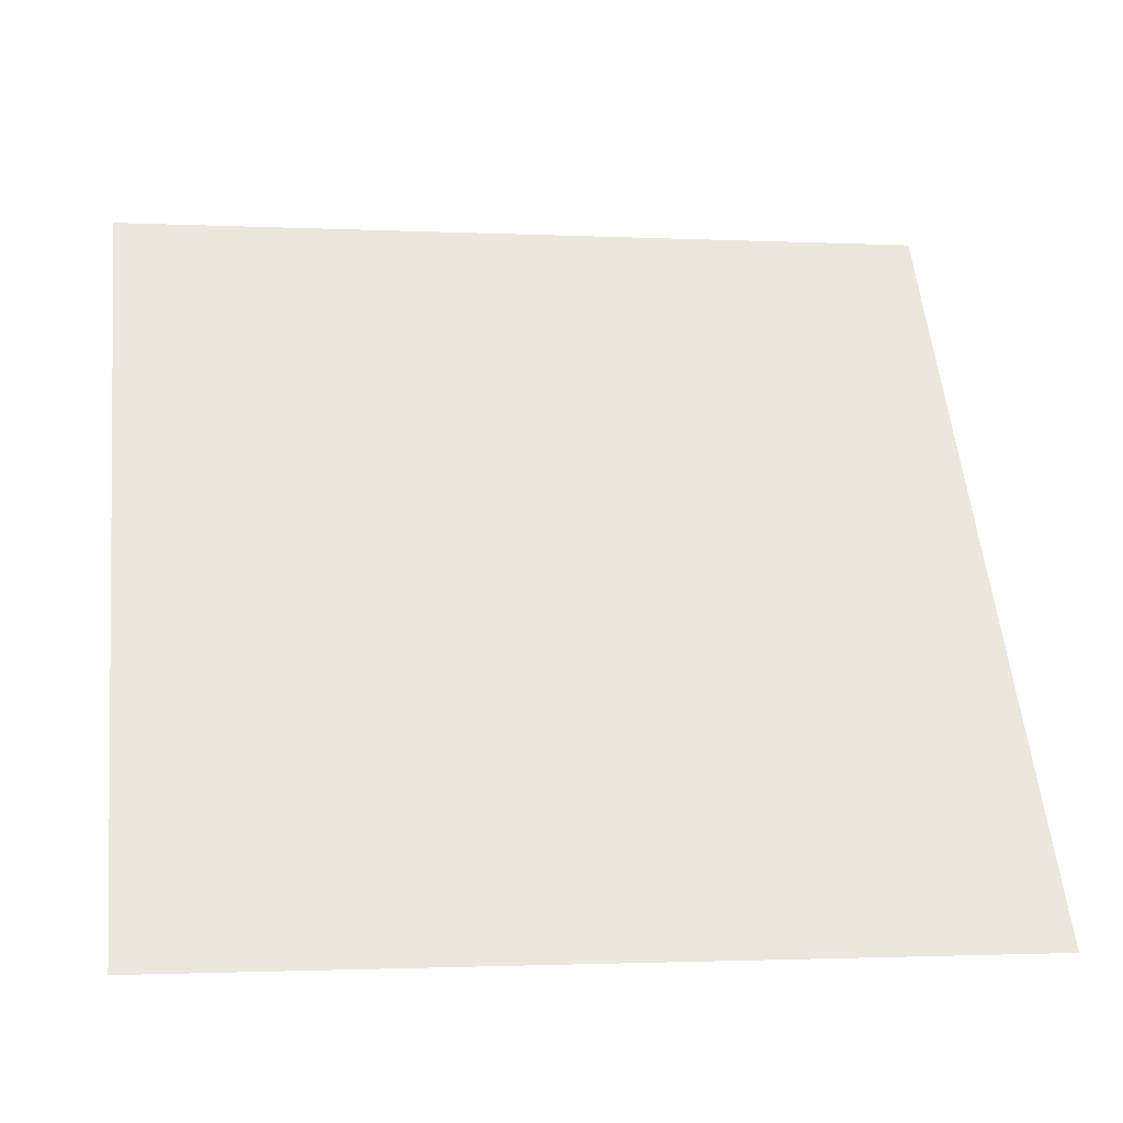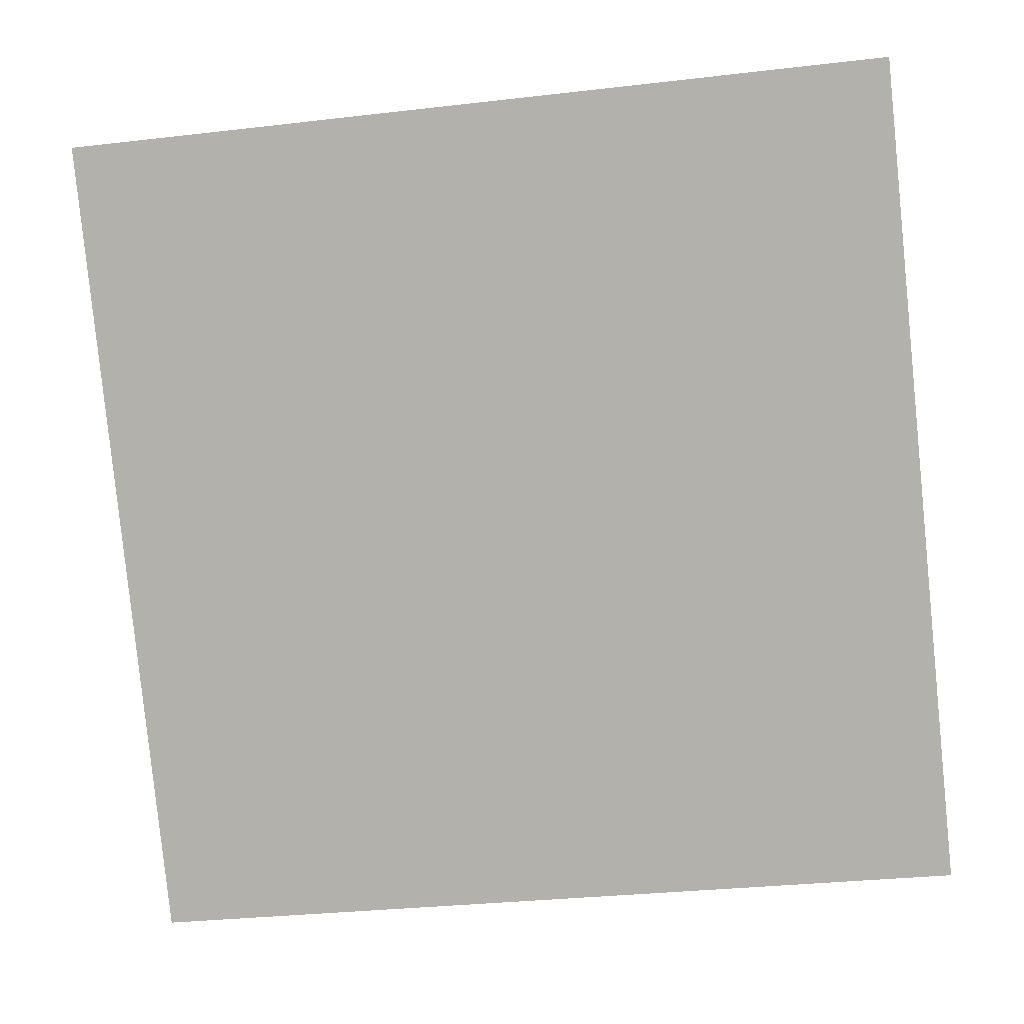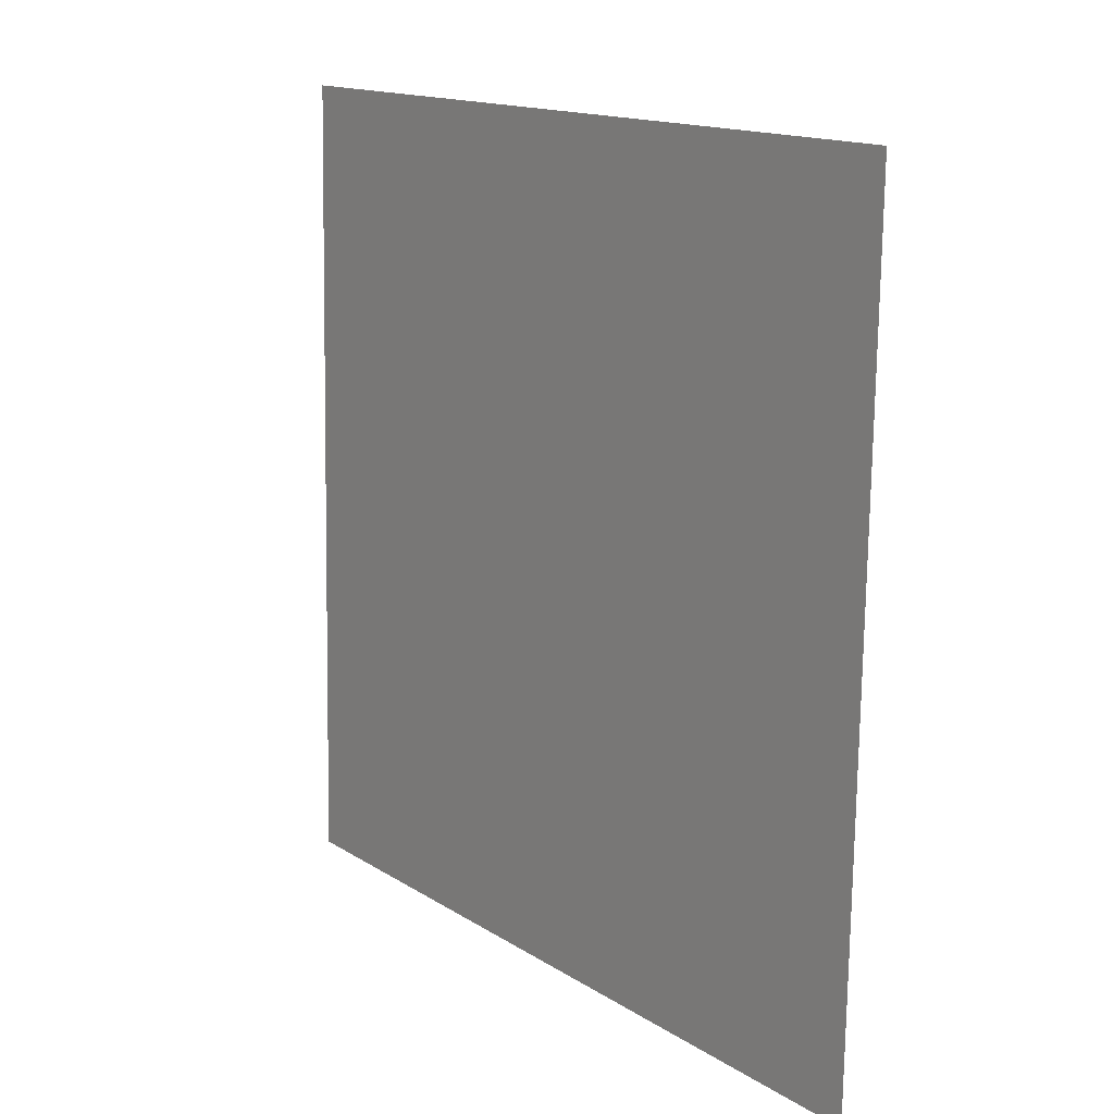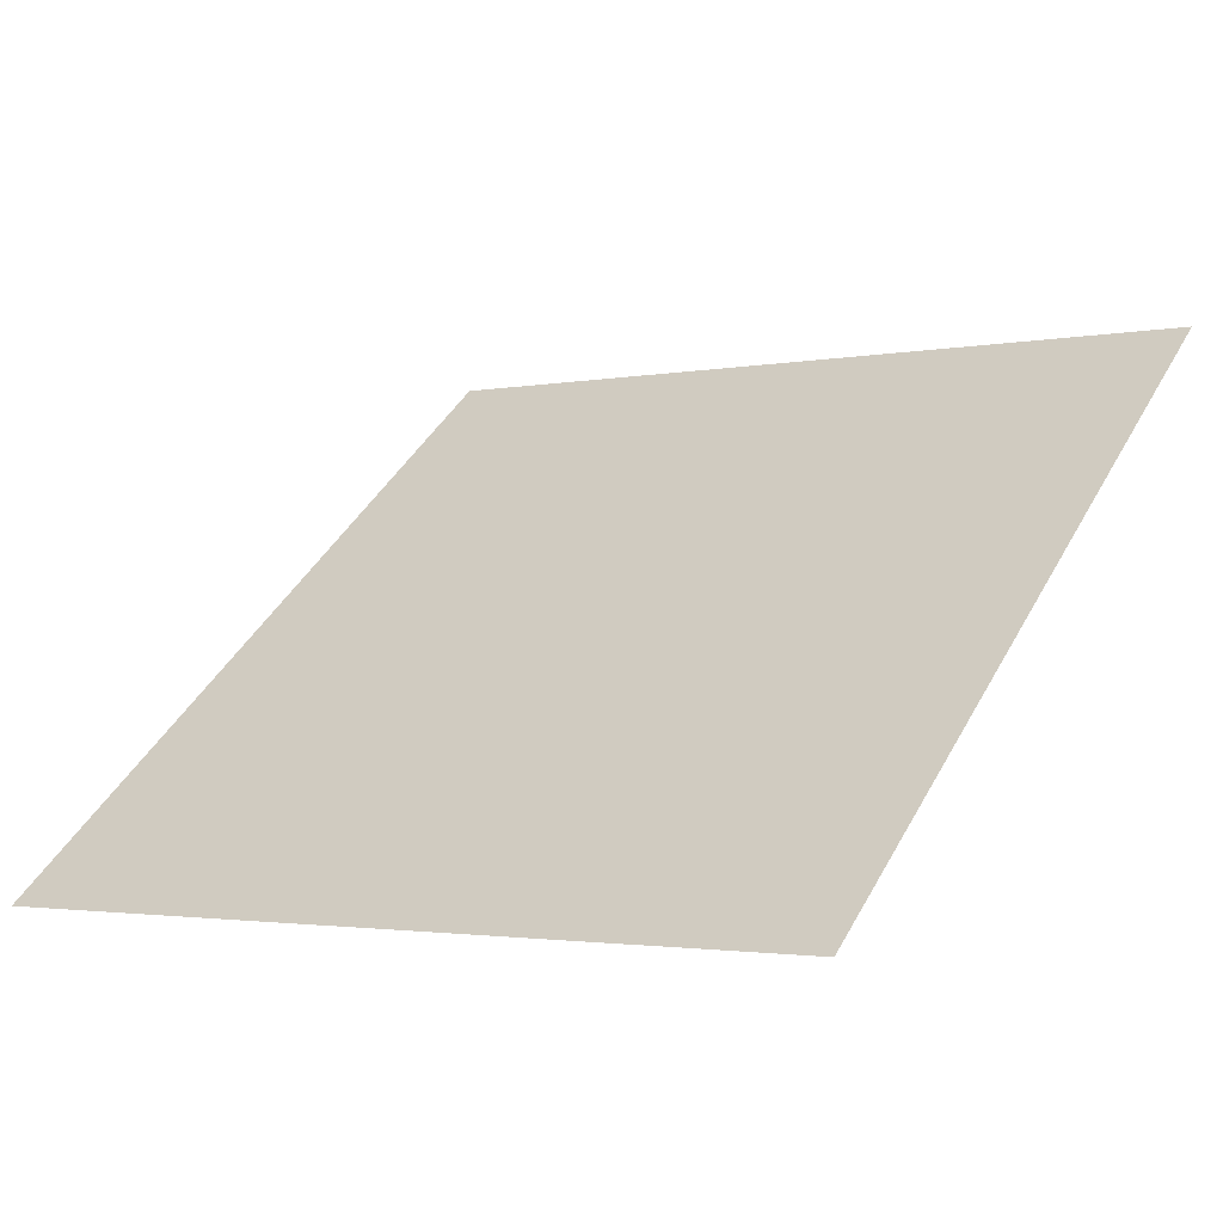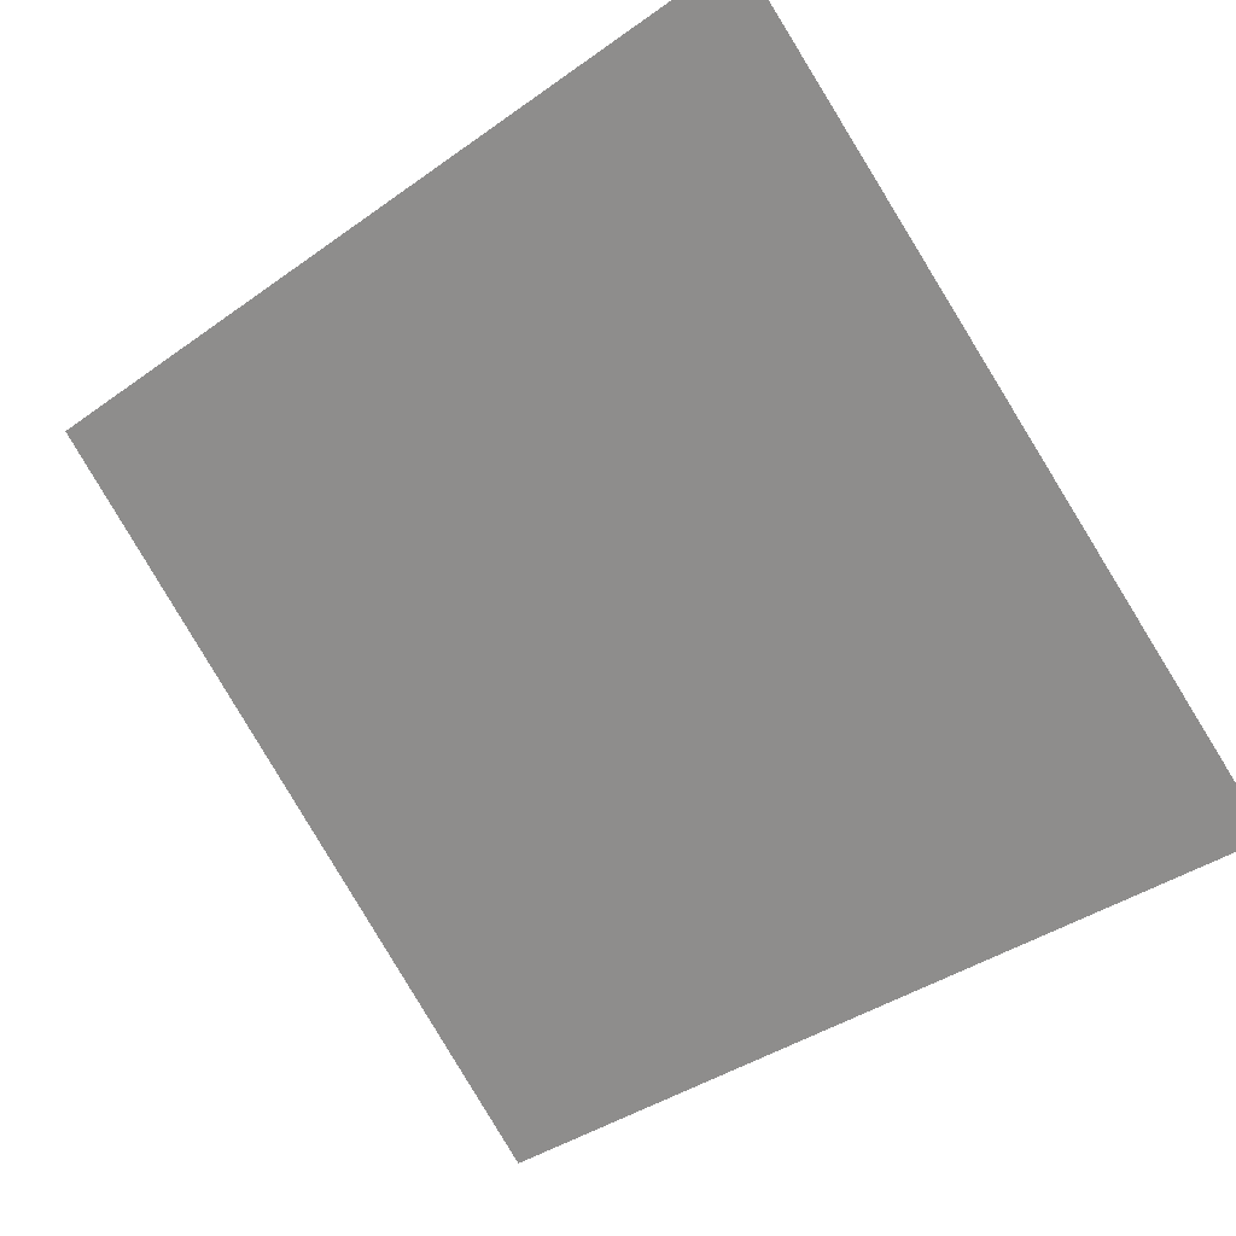
<metadata>
{"format":"obj","ext":"obj","renderer":"f3d","projection":"perspective","resolution":1024,"background":"white","views":[{"elev":1.3,"azim":-11.2,"up":"+Z"},{"elev":-27.9,"azim":-172.0,"up":"+Z"},{"elev":-75.5,"azim":-92.2,"up":"+Z"},{"elev":0.2,"azim":-144.7,"up":"+Y"},{"elev":-42.1,"azim":41.7,"up":"+Y"}]}
</metadata>
<code>
v -0.1455 0.7462 0.4506
v -0.152 0.7463 0.4507
v -0.1519 0.7503 0.456
v -0.1454 0.7501 0.4559
f 4 3 2 1

</code>
